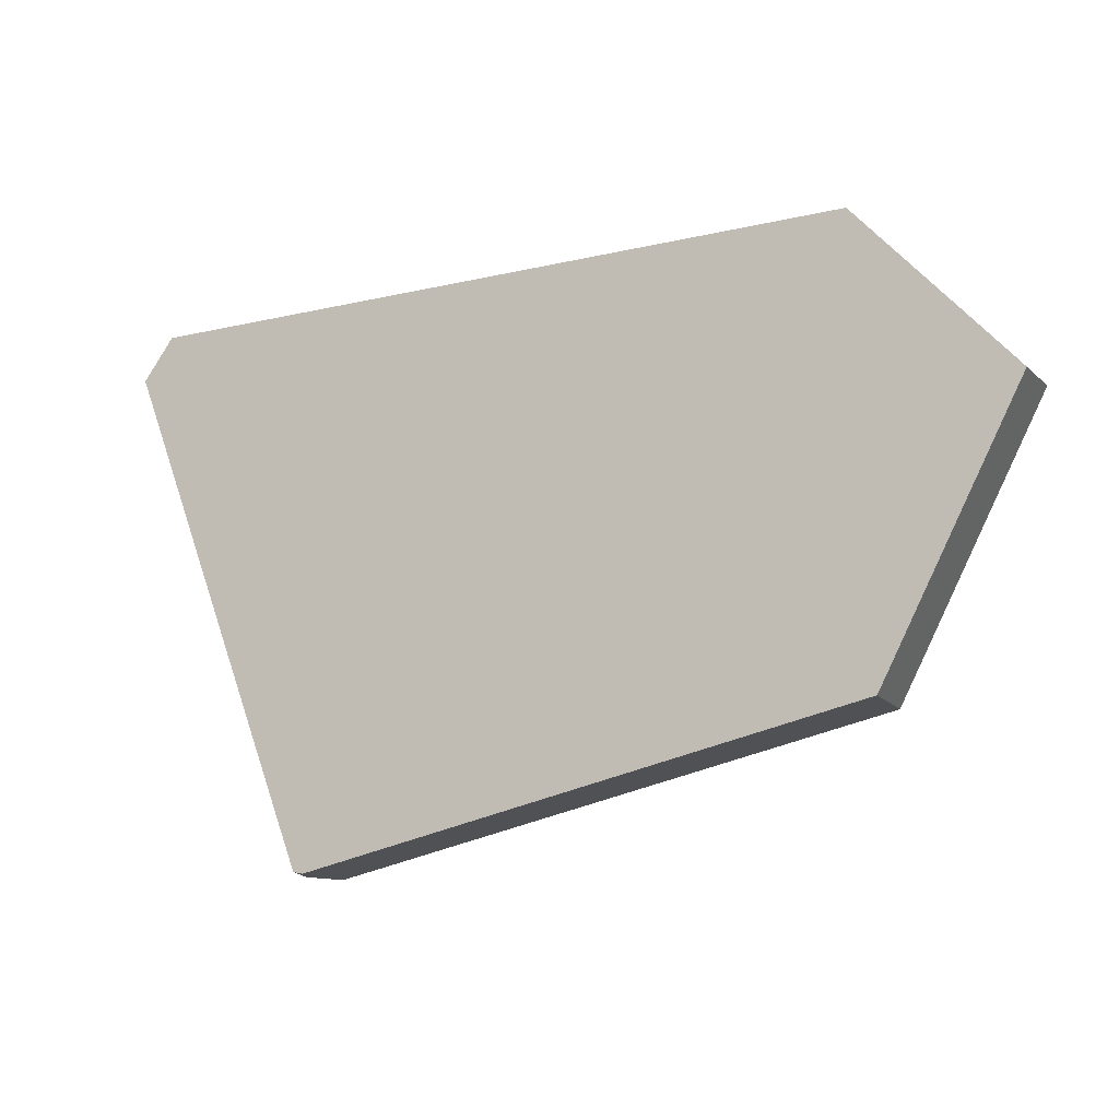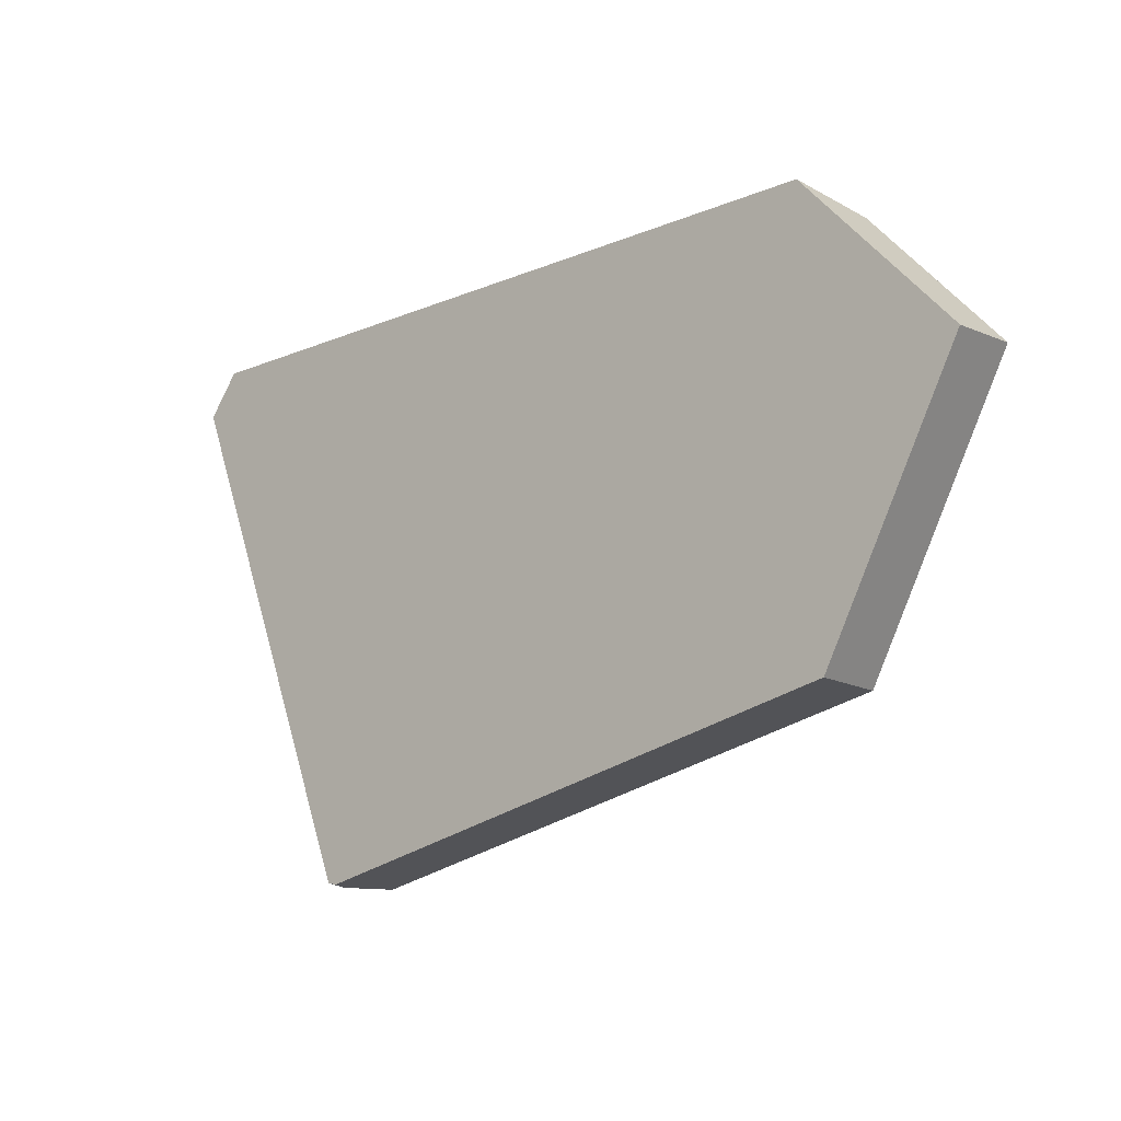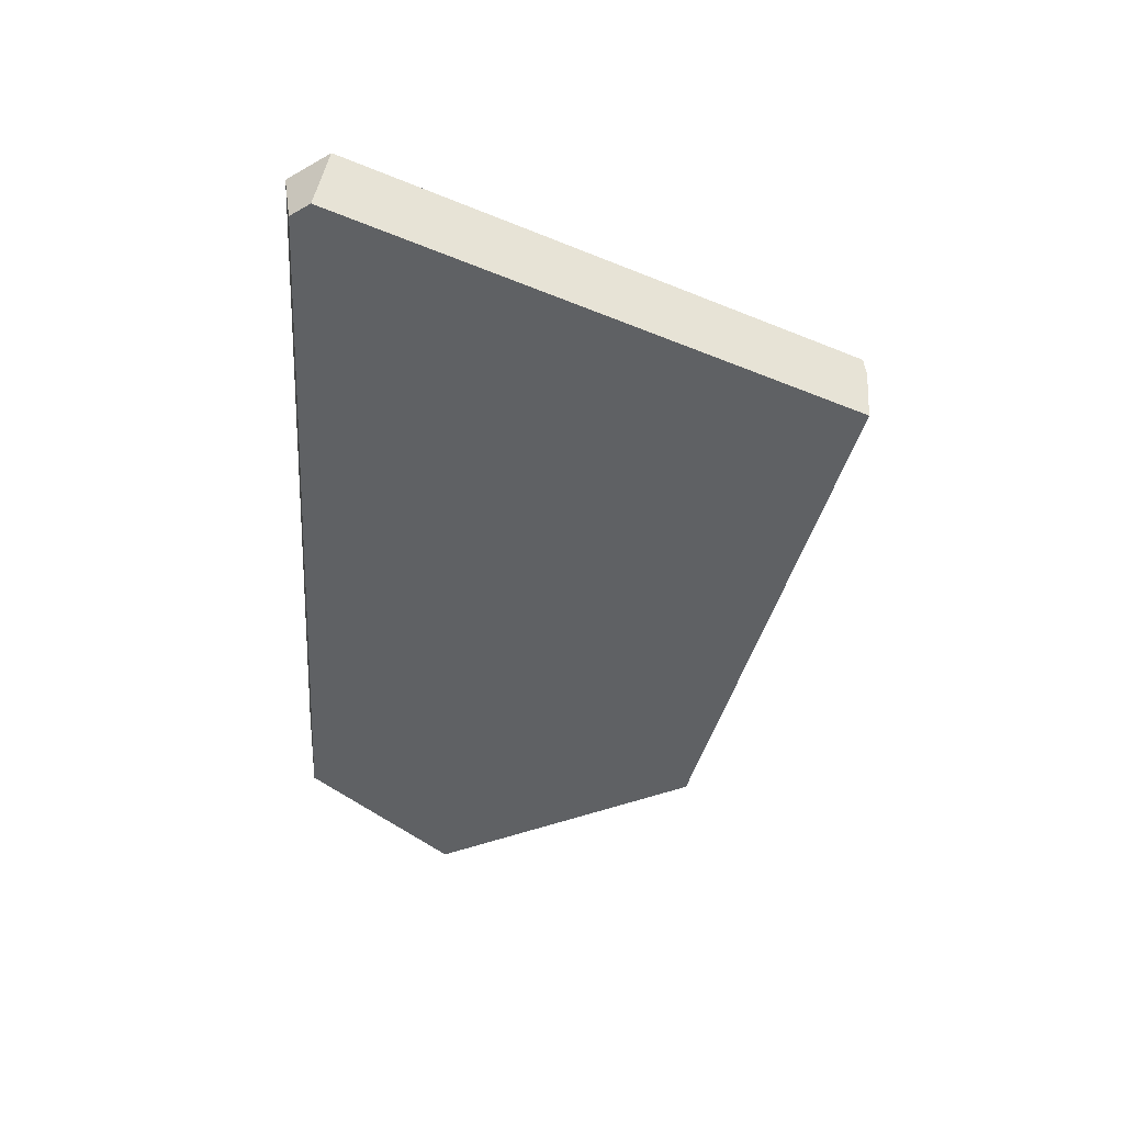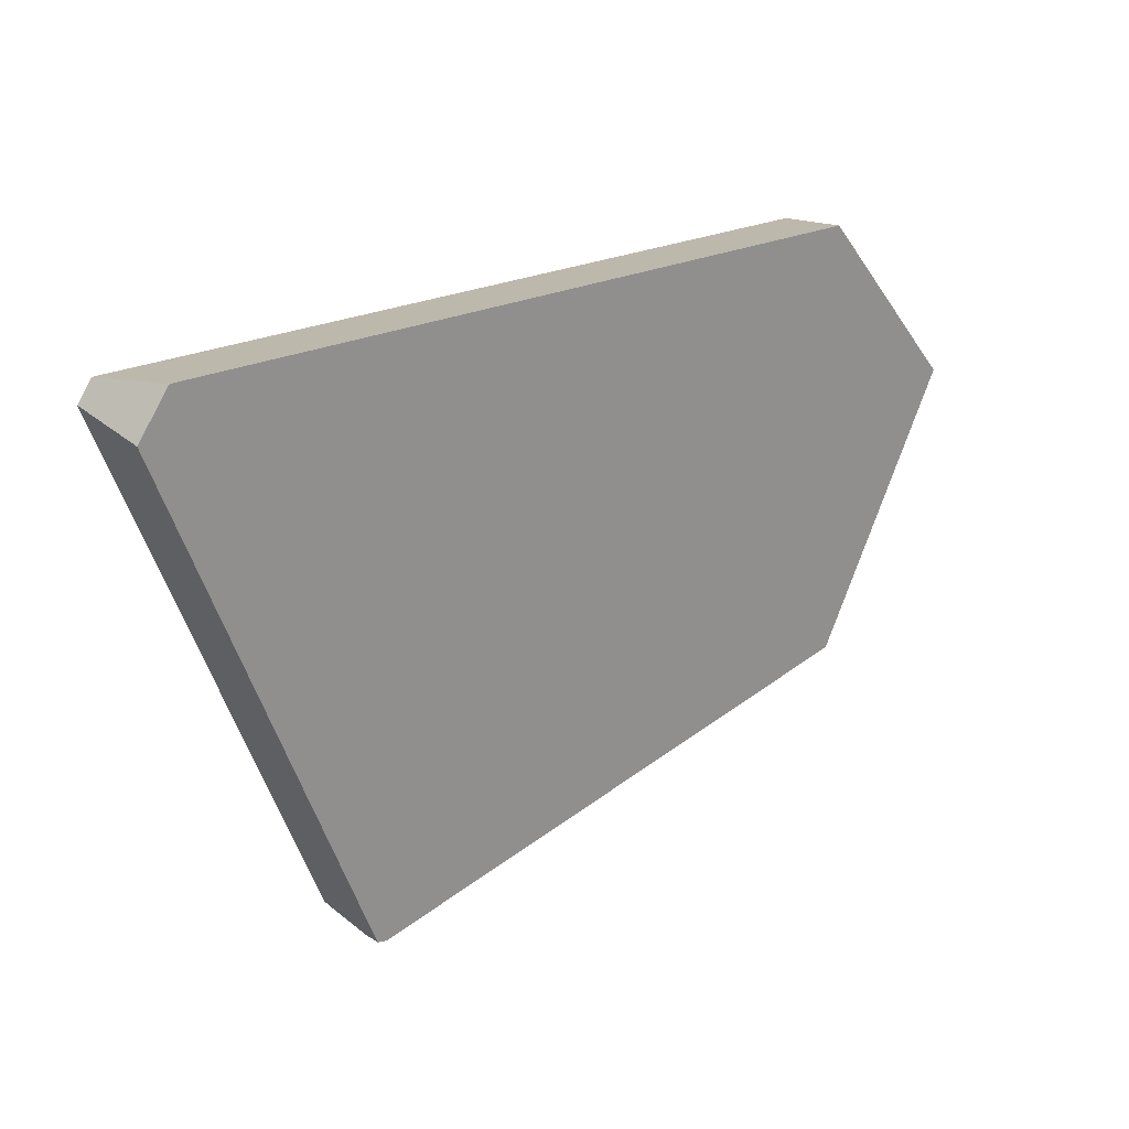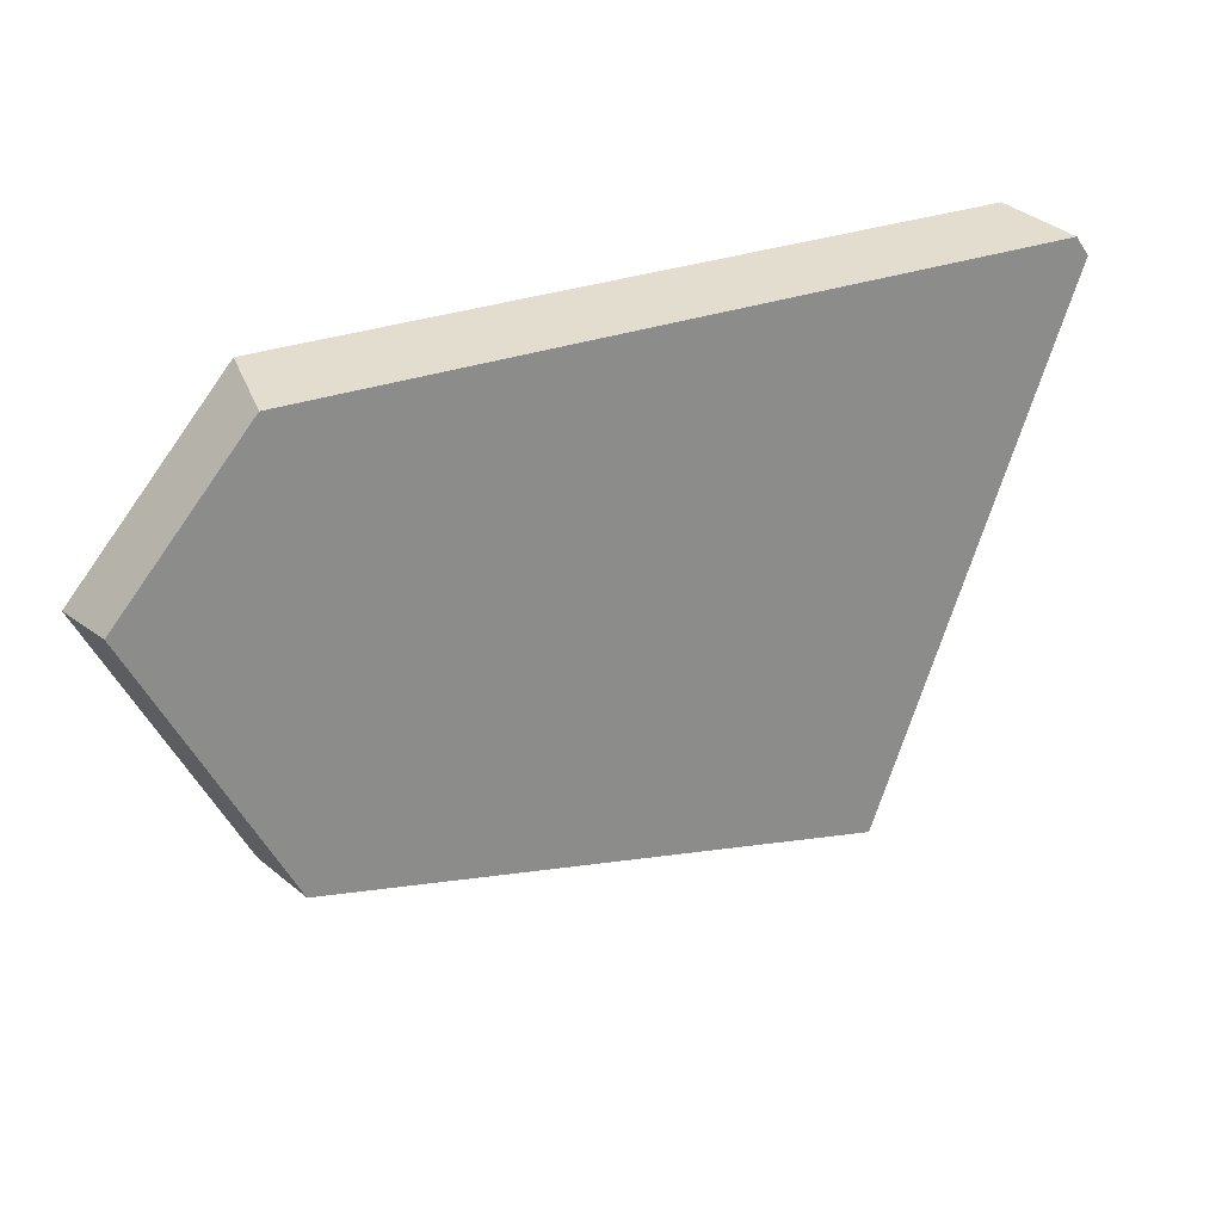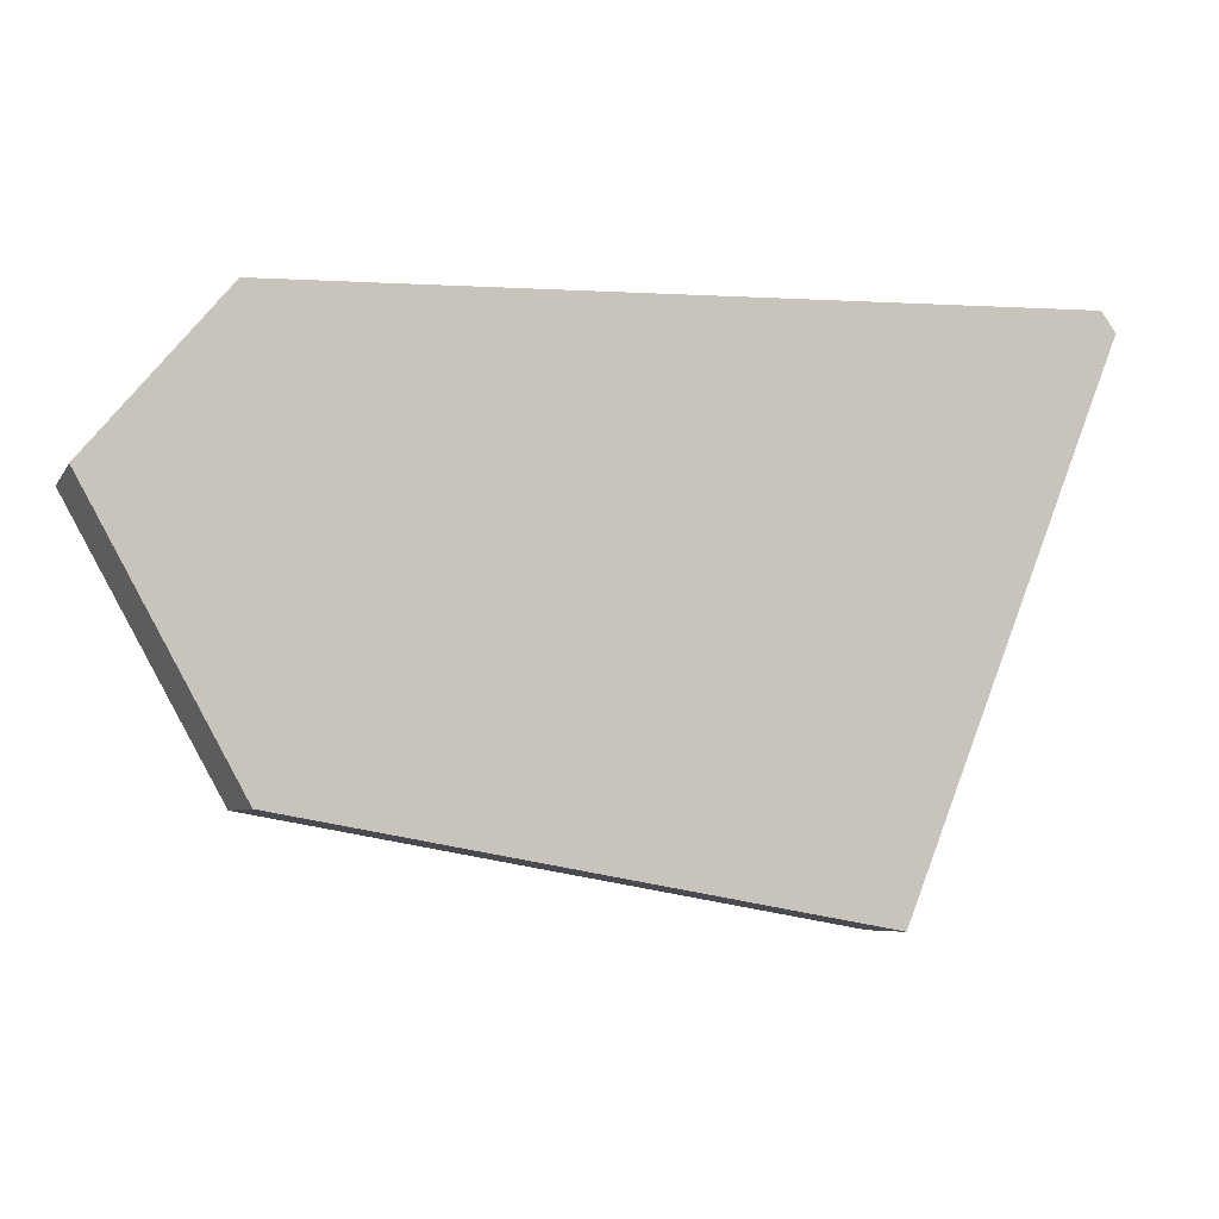
<metadata>
{"format":"obj","ext":"obj","renderer":"f3d","projection":"perspective","resolution":1024,"background":"white","views":[{"elev":-15.8,"azim":27.1,"up":"+Y"},{"elev":-16.4,"azim":41.2,"up":"+Y"},{"elev":-45.8,"azim":-93.9,"up":"+Z"},{"elev":23.4,"azim":-41.1,"up":"+Y"},{"elev":26.5,"azim":149.7,"up":"+Y"},{"elev":-2.1,"azim":163.4,"up":"+Y"}]}
</metadata>
<code>
g Box023_frag_047
v -0.04389 -0.04848 0.00373
v -0.04417 -0.04806 0.007177
v -0.04245 -0.04846 0.007177
v 0.05468 -0.02903 0.007177
v 0.05281 0.04717 0.007177
v 0.07914 0.01681 0.007177
v -0.04417 -0.04806 0.007177
v -0.04245 -0.04846 0.007177
v -0.0789 0.04123 0.007177
v -0.07349 0.04848 0.007177
v -0.07662 0.04647 -0.007177
v 0.05281 0.04717 0.007177
v -0.07349 0.04848 0.007177
v 0.05545 0.0451 -0.007177
v 0.05326 -0.02821 -0.007177
v -0.04245 -0.04846 0.007177
v 0.05468 -0.02903 0.007177
v -0.04389 -0.04848 0.00373
v -0.04385 -0.04764 -0.007177
v -0.04385 -0.04764 -0.007177
v -0.04417 -0.04806 0.007177
v -0.04389 -0.04848 0.00373
v -0.0789 0.04123 0.007177
v -0.07914 0.04309 -0.007177
v -0.07662 0.04647 -0.007177
v -0.0789 0.04123 0.007177
v -0.07914 0.04309 -0.007177
v -0.07349 0.04848 0.007177
v -0.04385 -0.04764 -0.007177
v -0.07662 0.04647 -0.007177
v -0.07914 0.04309 -0.007177
v 0.05545 0.0451 -0.007177
v 0.07831 0.01874 -0.007177
v 0.05326 -0.02821 -0.007177
v 0.05545 0.0451 -0.007177
v 0.07914 0.01681 0.007177
v 0.05281 0.04717 0.007177
v 0.07831 0.01874 -0.007177
v 0.05326 -0.02821 -0.007177
v 0.07914 0.01681 0.007177
v 0.07831 0.01874 -0.007177
v 0.05468 -0.02903 0.007177
g Box023_frag_047_0
f 3 2 1
f 6 5 4
f 5 7 4
f 4 7 8
f 9 7 5
f 10 9 5
f 13 12 11
f 14 11 12
f 17 16 15
f 16 18 15
f 15 18 19
f 22 21 20
f 21 23 20
f 20 23 24
f 27 26 25
f 28 25 26
f 31 30 29
f 30 32 29
f 32 33 29
f 29 33 34
f 37 36 35
f 38 35 36
f 41 40 39
f 42 39 40

</code>
